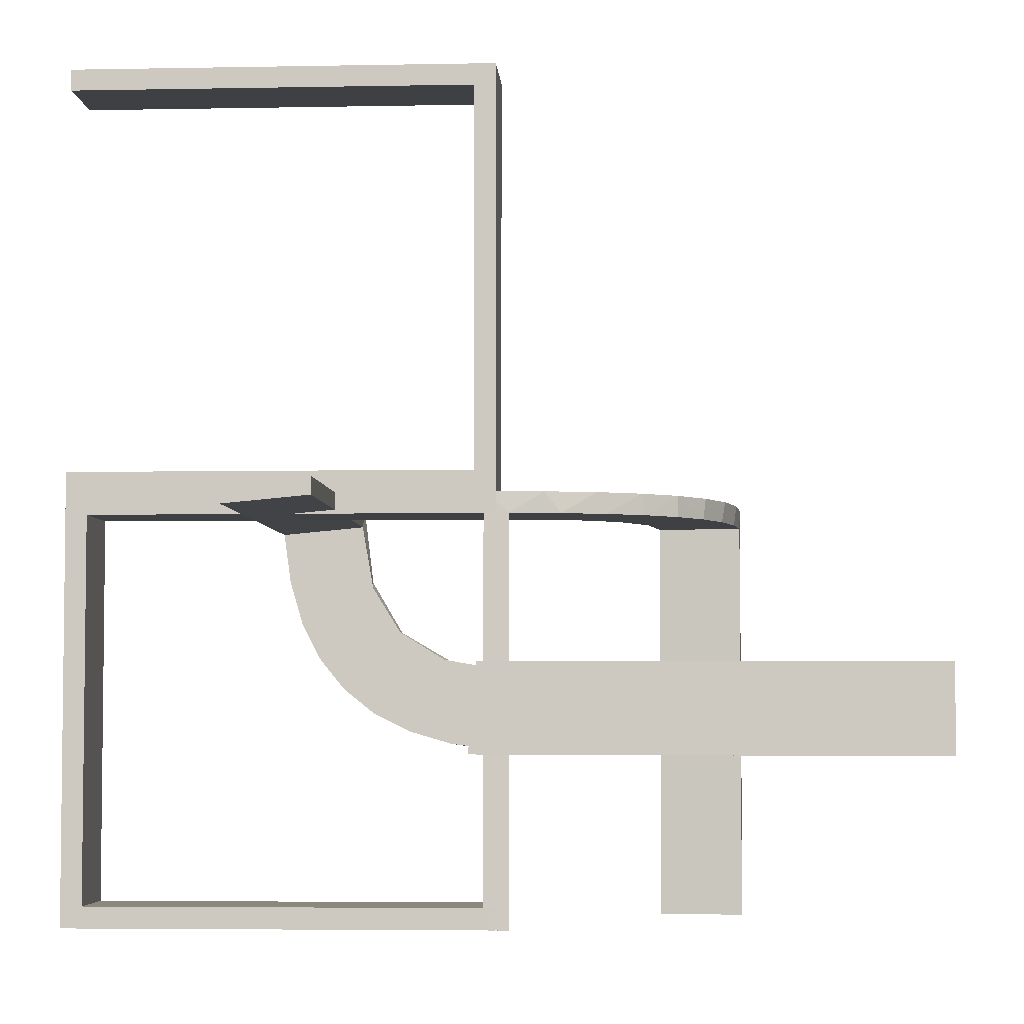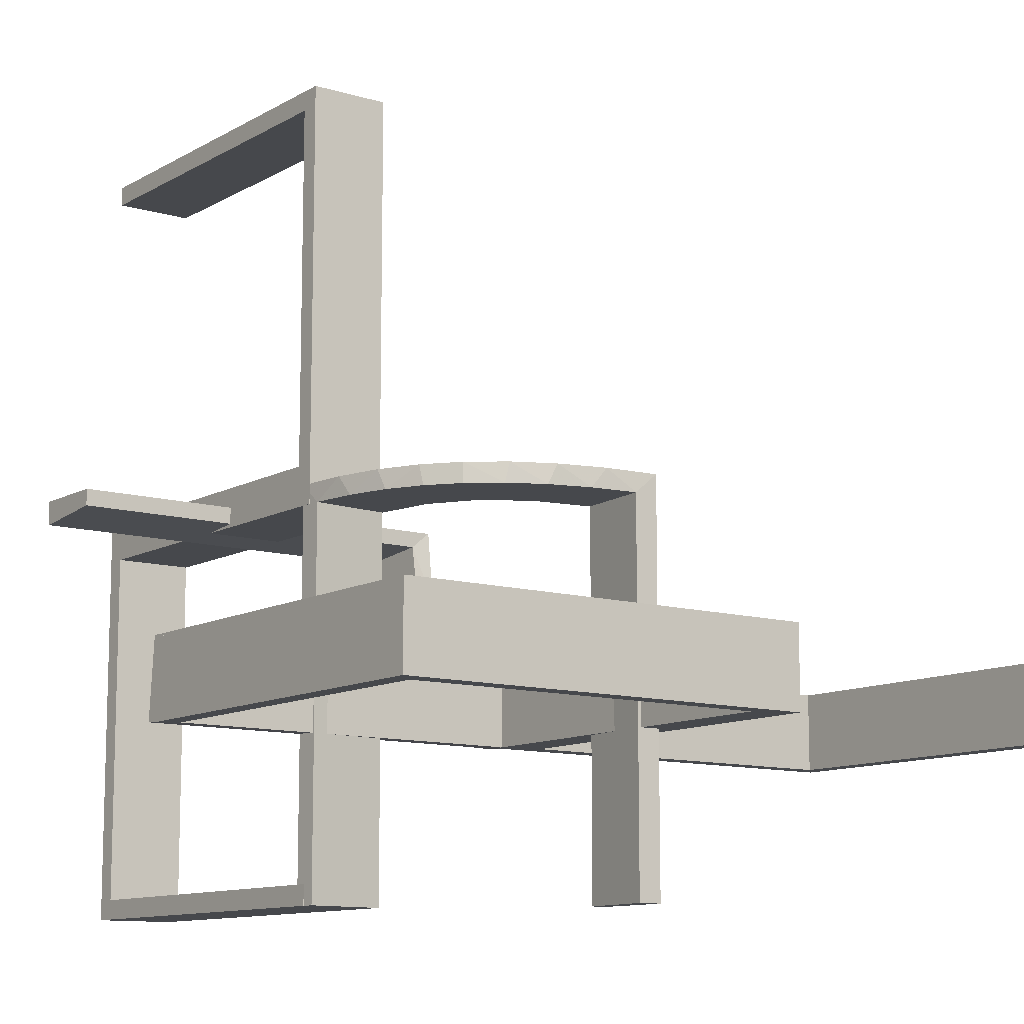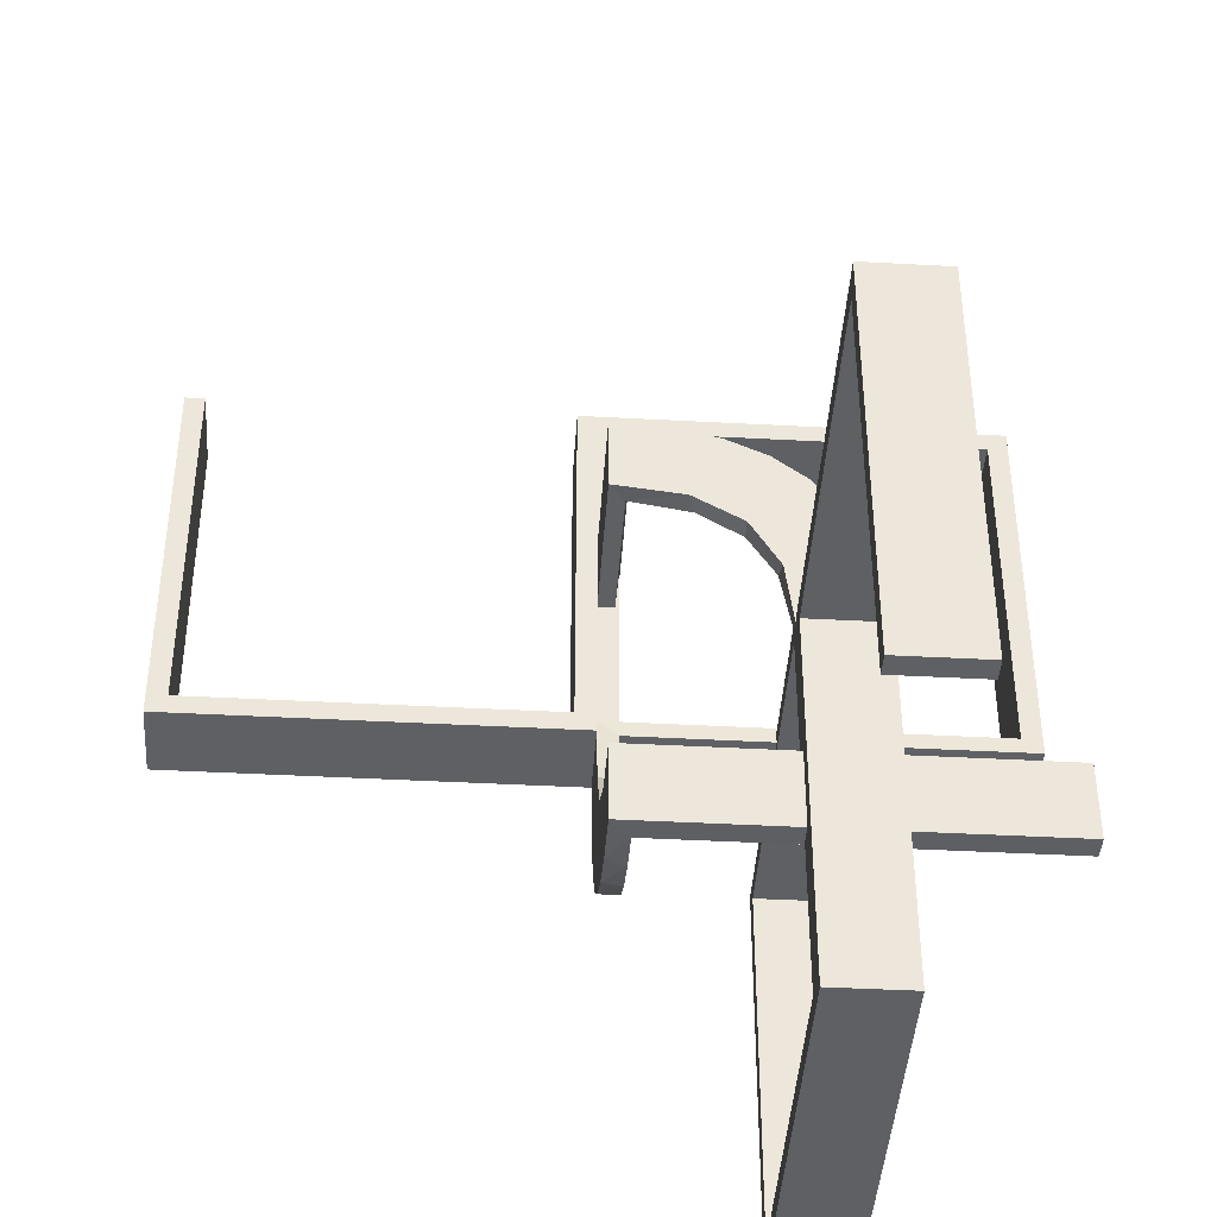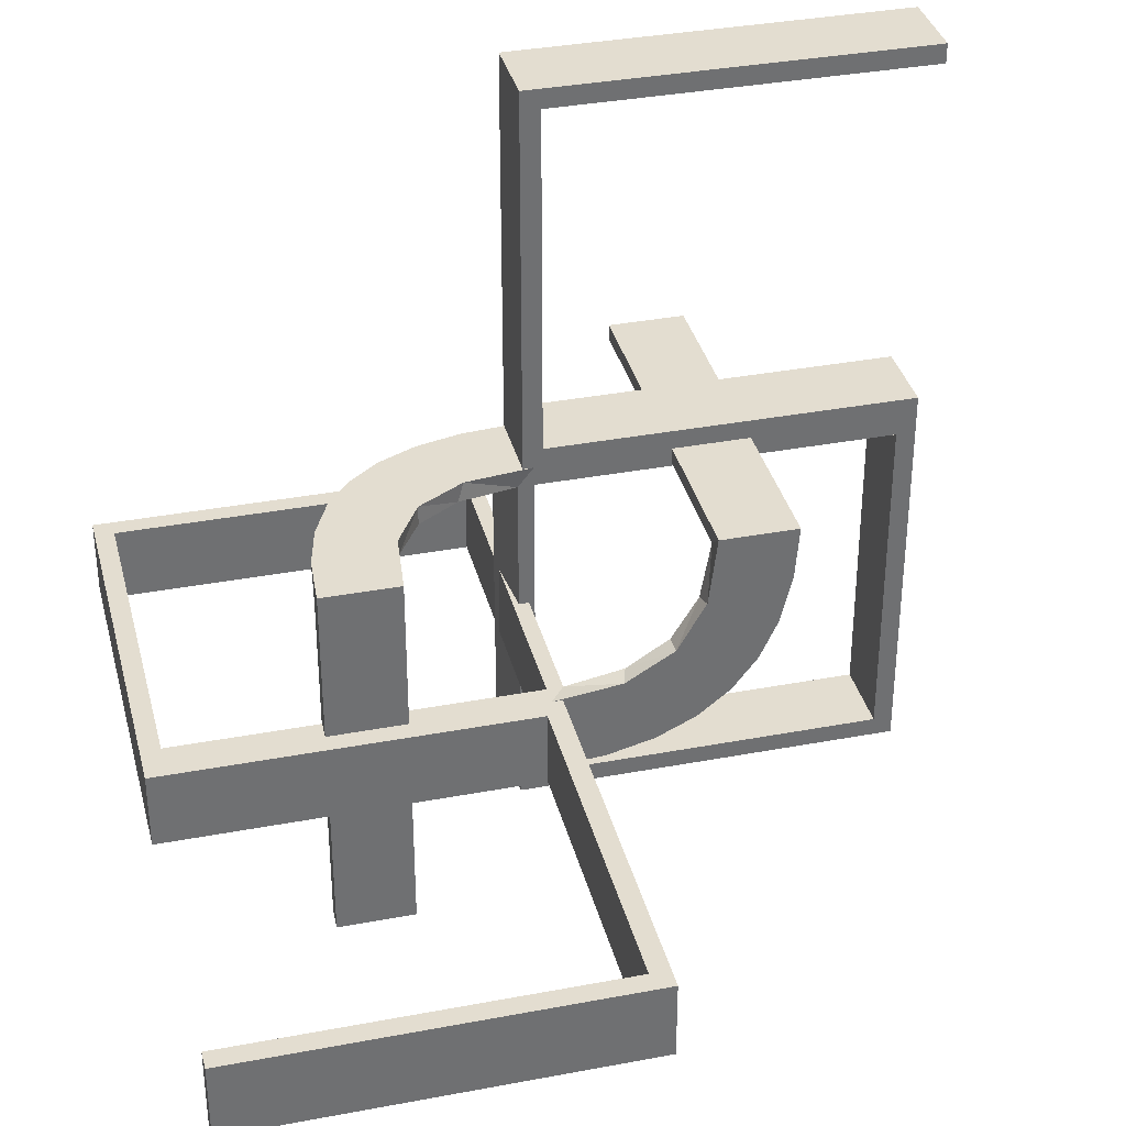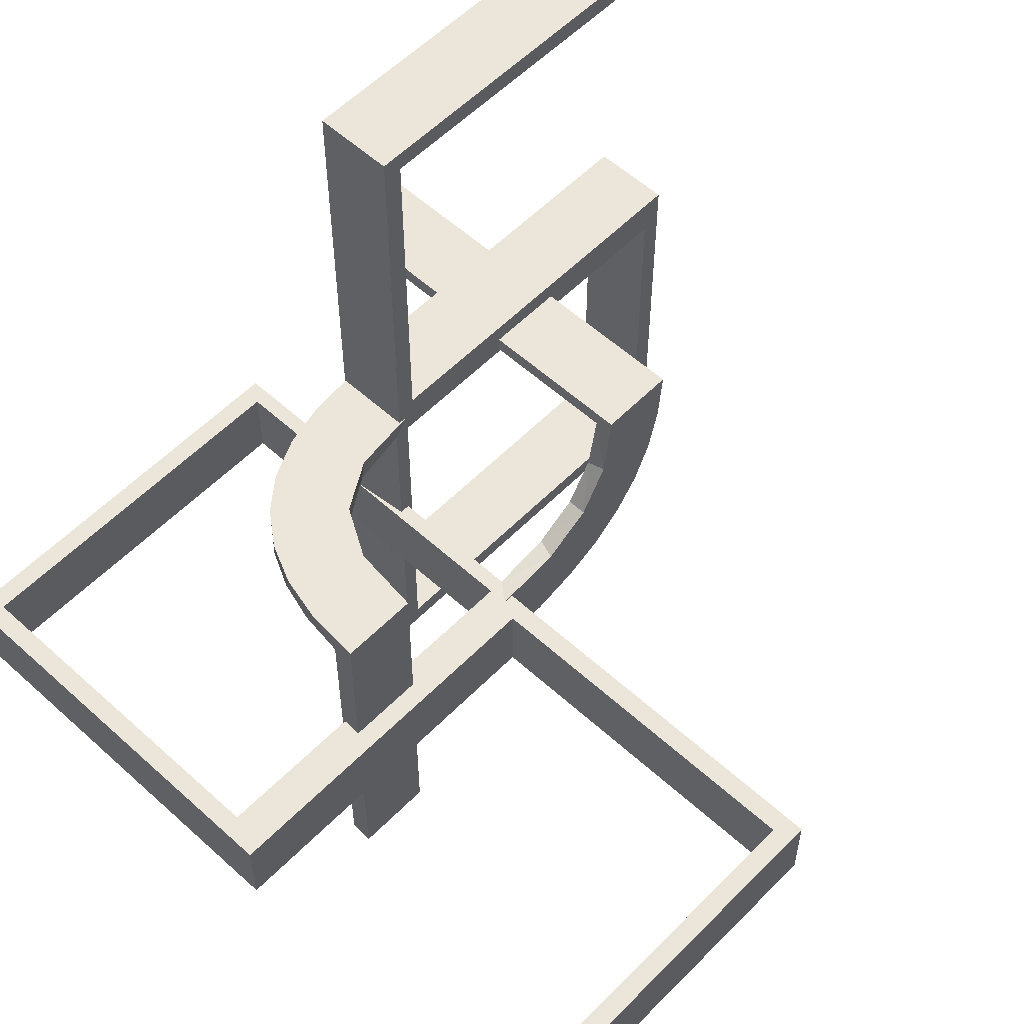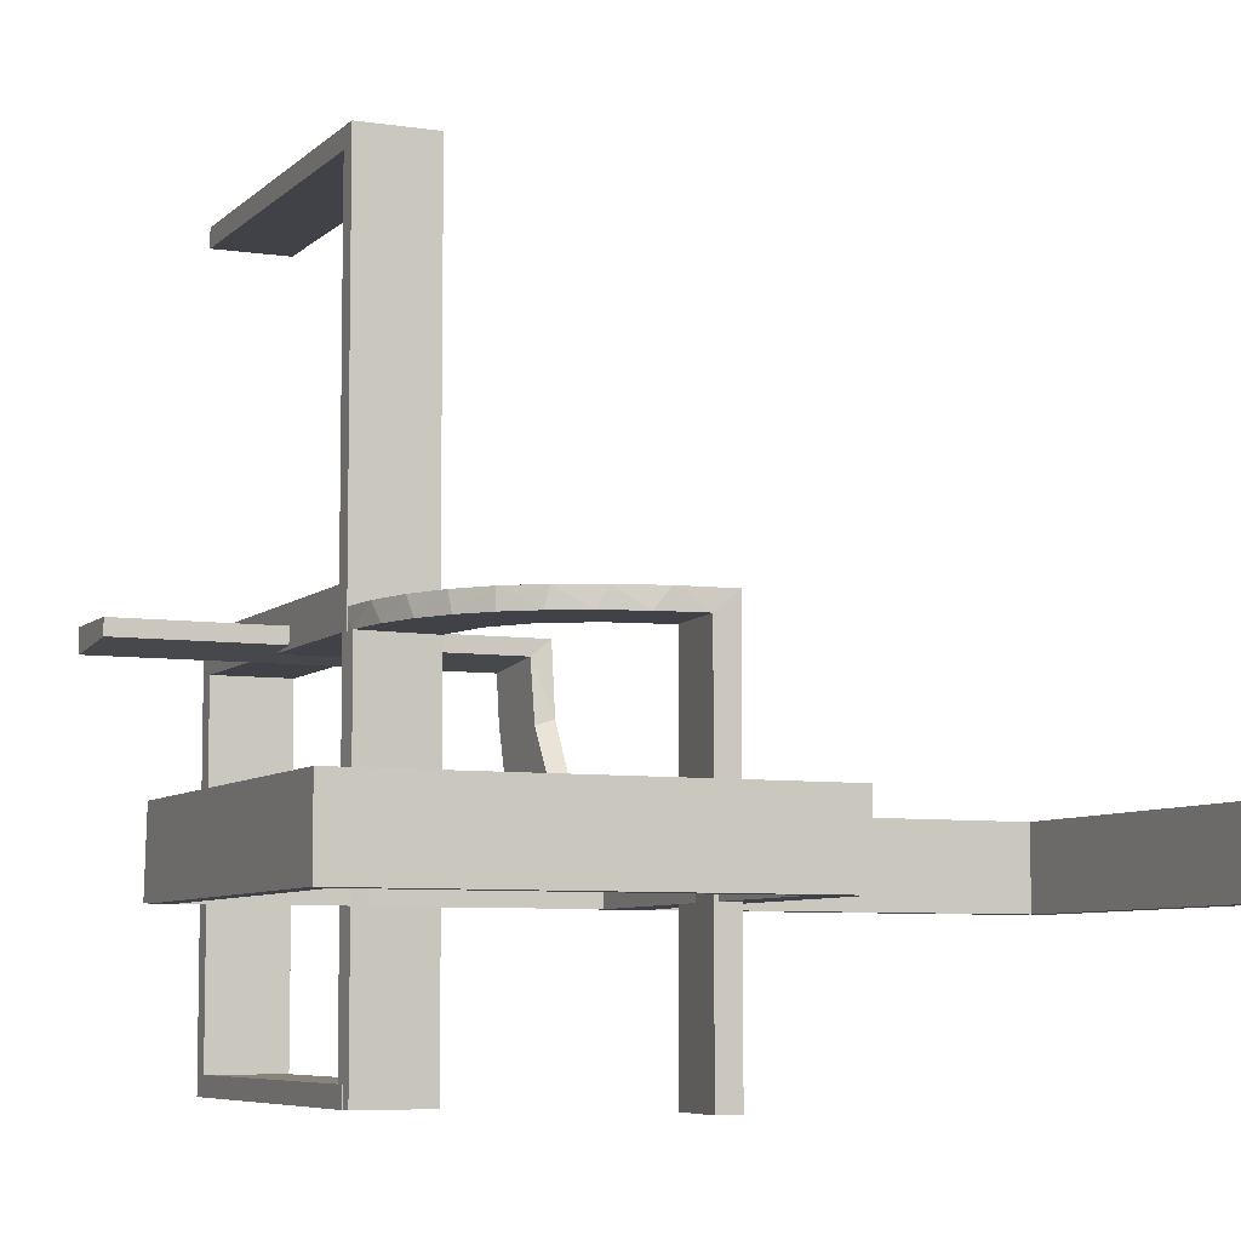
<metadata>
{"format":"obj","ext":"obj","renderer":"f3d","projection":"perspective","resolution":1024,"background":"white","views":[{"elev":-4.6,"azim":93.6,"up":"+Y"},{"elev":-11.1,"azim":143.7,"up":"+Y"},{"elev":-42.6,"azim":-93.7,"up":"+Z"},{"elev":35.5,"azim":-104.0,"up":"+Y"},{"elev":56.4,"azim":-136.5,"up":"+Y"},{"elev":-6.8,"azim":156.1,"up":"+Y"}]}
</metadata>
<code>
v 0 0 0.1861
v 0 0 -0.2861
v 0 0 0.2861
v 0 0 -0.1861
v 0 -0.08911 0.1752
v 0 -0.2229 0.209
v 0 -0.2 0
v 0 -0.2 -0.01389
v 0 -0.2 -0.5
v 0 -0.2944 0.05548
v 0 -0.1808 0.2419
v 0 -0.3 0
v 0 -0.3 -0.01389
v 0 -0.3 -0.5
v 0 -0.2558 0.1669
v 0 -0.5 -0.2861
v 0 -0.5 -0.2361
v 0 -0.5 -0.1861
v 0 -0.1891 0.07522
v 0 -0.1521 0.1383
v 0 -0.375 -0.2111
v 0 -0.375 -0.2361
v 0 -0.375 -0.2611
v 0 -0.06937 0.2805
v 0 -0.25 -0.2111
v 0 -0.25 -0.2861
v 0 -0.25 -0.2361
v 0 -0.25 -0.2611
v 0 -0.1296 0.2657
v 0 -0.2796 0.1157
v 0.02499 -0.2625 -0.2354
v 0.02499 -0.3812 -0.2354
v 0.02499 -0.5 -0.2354
v 0.2246 -0.2625 -0.008806
v 0.2246 -0.3812 -0.008806
v 0.475 -0.2 0
v 0.475 -0.2 -0.475
v 0.475 -0.3 0
v 0.475 -0.3 -0.475
v 0.2944 0 -0.05548
v 0.02041 -0.025 -0.186
v 0.02041 -0.1833 -0.186
v 0.02041 -0.3417 -0.186
v 0.02041 -0.5 -0.186
v 0.0227 -0.2625 -0.2107
v 0.0227 -0.3812 -0.2107
v 0.2796 0 -0.1157
v 0.2493 -0.2625 -0.0111
v 0.2493 -0.3812 -0.0111
v 0.2493 -0.5 -0.0111
v 0.3 0 0
v 0.3 0 0.5
v 0.3 0 0.01389
v 0.3 0.025 0.5
v 0.3 0.025 0.025
v 0.3 -0.5 0.01389
v 0.3 0.5 0
v 0.3 0.5 0.5
v 0.3 0.475 0.5
v 0.3 0.475 0.025
v 0.1833 -0.02041 0.186
v 0.1833 -0.1999 0.006515
v 0.25 0 0.2611
v 0.25 0 0.2361
v 0.25 0 0.2861
v 0.25 0 0.2111
v 0.25 -0.2 -0.01389
v 0.25 -0.275 -0.01389
v 0.25 -0.225 -0.01389
v 0.25 -0.5 0.01389
v 0.25 -0.375 0.01389
v 0.25 -0.25 -0.01389
v 0.25 -0.25 0.01389
v 0.06937 0 -0.2805
v 0.1891 0 -0.07522
v 0.2 0 0
v 0.2 0 0.5
v 0.2 0 0.01389
v 0.2 0.025 0.5
v 0.2 0.025 0.025
v 0.2 -0.5 0.01389
v 0.2 0.5 0
v 0.2 0.5 0.5
v 0.2 -0.25 0.01389
v 0.2 0.475 0.5
v 0.2 0.475 0.025
v 0.2988 -0.2625 -0.01568
v 0.2988 -0.025 -0.01568
v 0.2988 -0.5 -0.01568
v 0.2625 -0.2741 0.01339
v 0.2625 -0.02728 0.2602
v 0.2625 -0.0227 0.2107
v 0.2625 -0.2493 0.0111
v 0.2625 -0.02957 0.2849
v 0.2625 -0.2988 0.01568
v 0.2625 -0.2246 0.008806
v 0.2625 -0.02499 0.2354
v 0.08911 0 -0.1752
v 0.375 0 0.2611
v 0.375 0 0.2361
v 0.375 0 0.2111
v 0.375 -0.275 -0.01389
v 0.375 -0.225 -0.01389
v 0.375 -0.25 -0.01389
v 0.2528 -0.025 -0.1716
v 0.2741 -0.2625 -0.01339
v 0.2741 -0.3812 -0.01339
v 0.08889 -0.025 -0.2769
v 0.025 -0.2229 0.209
v 0.025 -0.02041 0.186
v 0.025 -0.2 0
v 0.025 -0.2 -0.475
v 0.025 -0.09678 0.1726
v 0.025 -0.2908 0.075
v 0.025 -0.1855 0.2389
v 0.025 -0.3 0
v 0.025 -0.3 -0.475
v 0.025 -0.2755 0.127
v 0.025 -0.1409 0.2616
v 0.025 -0.1999 0.006515
v 0.025 -0.1521 0.1383
v 0.025 -0.02957 0.2849
v 0.025 -0.08889 0.2769
v 0.025 -0.2528 0.1716
v 0.025 -0.2988 0.01568
v 0.025 -0.1865 0.08288
v 0.1409 -0.025 -0.2616
v -0.5 -0.2 0
v -0.5 -0.2 -0.5
v -0.5 -0.3 0
v -0.5 -0.3 -0.5
v 0.5 0 0.1861
v 0.5 0 0.2361
v 0.5 0 0.2861
v 0.5 -0.02041 0.186
v 0.5 -0.2 0
v 0.5 -0.2 -0.01389
v 0.5 -0.2 -0.5
v 0.5 -0.3 0
v 0.5 -0.3 -0.01389
v 0.5 -0.3 -0.5
v 0.5 -0.1999 0.006515
v 0.5 -0.2493 0.0111
v 0.5 -0.02957 0.2849
v 0.5 -0.25 -0.01389
v 0.5 -0.2988 0.01568
v 0.5 -0.02499 0.2354
v 0.2908 -0.025 -0.075
v -0.025 -0.2 -0.025
v -0.025 -0.2 -0.5
v -0.025 -0.3 -0.025
v -0.025 -0.3 -0.5
v 0.1808 0 -0.2419
v 0.3 0 0
v 0.3 0 0.5
v 0.3 -0.475 0
v 0.3 -0.475 0.475
v 0.3 -0.5 0
v 0.3 -0.5 0.5
v 0.3 -0.025 0
v 0.3 -0.025 0.475
v 0.2229 0 -0.209
v 0.2229 -0.025 -0.209
v 0.2755 -0.025 -0.127
v 0.2558 0 -0.1669
v 0.275 -0.375 0.01389
v 0.275 -0.25 0.01389
v 0.1865 -0.025 -0.08288
v 0.3417 -0.02041 0.186
v 0.3417 -0.1999 0.006515
v 0.09678 -0.025 -0.1726
v 0.225 -0.375 0.01389
v 0.225 -0.25 0.01389
v 0.1855 -0.025 -0.2389
v 0.1521 0 -0.1383
v 0.1521 -0.025 -0.1383
v 0.02728 -0.2625 -0.2602
v 0.02728 -0.3812 -0.2602
v 0.1999 -0.025 -0.006515
v 0.1999 -0.1833 -0.006515
v 0.1999 -0.3417 -0.006515
v 0.1999 -0.5 -0.006515
v 0.1296 0 -0.2657
v 0.02957 -0.2625 -0.2849
v 0.02957 -0.025 -0.2849
v 0.02957 -0.5 -0.2849
v 0.2 0 0
v 0.2 0 0.5
v 0.2 -0.475 0
v 0.2 -0.475 0.475
v 0.2 -0.5 0
v 0.2 -0.5 0.5
v 0.2 -0.025 0
v 0.2 -0.025 0.475
v 0.3813 -0.2741 0.01339
v 0.3813 -0.02728 0.2602
v 0.3813 -0.0227 0.2107
v 0.3813 -0.2493 0.0111
v 0.3813 -0.2246 0.008806
v 0.3813 -0.02499 0.2354
v -0.475 -0.2 -0.025
v -0.475 -0.2 -0.5
v -0.475 -0.3 -0.025
v -0.475 -0.3 -0.5
f 129 128 201
f 149 201 128
f 7 9 149
f 128 7 149
f 131 204 203
f 151 130 203
f 12 151 14
f 130 151 12
f 130 12 7
f 12 14 9
f 131 130 128
f 203 204 202
f 152 151 149
f 151 203 201
f 131 129 202
f 152 150 9
f 129 201 202
f 9 150 149
f 131 203 130
f 151 152 14
f 130 7 128
f 12 9 7
f 131 128 129
f 203 202 201
f 152 149 150
f 151 201 149
f 131 202 204
f 152 9 14
f 42 4 41
f 4 98 41
f 176 171 175
f 43 18 42
f 4 42 18
f 18 43 44
f 175 75 168
f 75 78 179
f 180 179 78
f 81 182 181
f 181 84 81
f 180 84 181
f 2 185 74
f 26 184 185
f 127 183 108
f 183 127 153
f 16 186 184
f 153 174 162
f 105 165 162
f 165 105 164
f 47 164 148
f 40 148 88
f 87 53 88
f 87 89 56
f 87 56 53
f 4 74 98
f 98 183 153
f 4 2 74
f 153 162 175
f 165 175 162
f 75 175 165
f 75 40 78
f 75 165 47
f 40 75 47
f 166 71 73
f 71 172 173
f 173 84 78
f 172 84 173
f 73 173 78
f 167 73 53
f 78 53 73
f 56 167 53
f 70 172 71
f 84 172 81
f 81 172 70
f 56 70 166
f 71 166 70
f 167 56 166
f 28 27 22
f 27 25 21
f 17 21 18
f 25 18 21
f 22 21 17
f 16 23 17
f 22 17 23
f 26 28 23
f 27 4 25
f 18 25 4
f 2 4 27
f 26 2 28
f 27 28 2
f 106 48 49
f 48 34 35
f 35 181 182
f 50 35 182
f 107 50 89
f 50 107 49
f 49 35 50
f 87 107 89
f 181 35 34
f 179 180 34
f 181 34 180
f 48 179 34
f 88 48 106
f 106 87 88
f 88 179 48
f 107 87 106
f 148 179 88
f 179 148 168
f 105 163 176
f 105 168 164
f 176 168 105
f 176 174 171
f 171 127 108
f 41 108 185
f 163 174 176
f 178 32 31
f 32 46 45
f 45 42 41
f 42 45 43
f 31 45 41
f 177 185 184
f 185 177 31
f 31 41 185
f 178 177 184
f 46 44 43
f 33 44 46
f 33 32 178
f 178 186 33
f 33 46 32
f 184 186 178
f 44 17 18
f 33 16 17
f 16 33 186
f 17 44 33
f 70 50 182
f 81 70 182
f 50 56 89
f 70 56 50
f 98 171 41
f 171 98 175
f 175 168 176
f 75 179 168
f 180 78 84
f 185 108 74
f 26 185 2
f 183 74 108
f 127 174 153
f 16 184 26
f 174 163 162
f 105 162 163
f 165 164 47
f 47 148 40
f 40 88 53
f 74 183 98
f 98 153 175
f 40 53 78
f 166 73 167
f 71 173 73
f 28 22 23
f 27 21 22
f 26 23 16
f 106 49 107
f 48 35 49
f 148 164 168
f 174 127 171
f 171 108 41
f 178 31 177
f 32 45 31
f 45 46 43
f 7 9 112
f 37 112 9
f 138 136 37
f 9 138 37
f 12 116 117
f 39 14 117
f 141 39 139
f 14 39 141
f 14 141 138
f 141 139 136
f 12 14 9
f 117 116 111
f 38 39 37
f 39 117 112
f 12 7 111
f 38 36 136
f 7 112 111
f 136 36 37
f 12 117 14
f 39 38 139
f 14 138 9
f 141 136 138
f 12 9 7
f 117 111 112
f 38 37 36
f 39 112 37
f 12 111 116
f 38 136 139
f 154 155 161
f 157 161 155
f 159 158 157
f 155 159 157
f 187 193 194
f 190 188 194
f 192 190 191
f 188 190 192
f 188 192 159
f 192 191 158
f 187 188 155
f 194 193 160
f 189 190 157
f 190 194 161
f 187 154 160
f 189 156 158
f 154 161 160
f 158 156 157
f 187 194 188
f 190 189 191
f 188 159 155
f 192 158 159
f 187 155 154
f 194 160 161
f 189 157 156
f 190 161 157
f 187 160 193
f 189 158 191
f 61 110 1
f 1 110 5
f 121 20 113
f 169 61 132
f 1 132 61
f 132 135 169
f 20 121 126
f 19 126 120
f 62 8 120
f 137 170 142
f 170 137 67
f 8 62 67
f 62 170 67
f 3 24 122
f 65 3 122
f 119 123 29
f 29 11 119
f 134 65 94
f 11 6 115
f 124 109 6
f 15 30 118
f 30 10 114
f 10 13 125
f 95 125 13
f 95 140 146
f 95 13 140
f 24 1 5
f 11 5 20
f 1 24 3
f 5 11 29
f 29 24 5
f 11 20 6
f 15 6 20
f 20 19 15
f 19 8 10
f 10 30 19
f 102 68 72
f 104 72 69
f 69 8 67
f 103 69 67
f 72 8 69
f 68 13 72
f 8 72 13
f 140 13 68
f 145 104 103
f 67 137 103
f 137 145 103
f 140 102 145
f 104 145 102
f 68 102 140
f 63 99 100
f 64 100 101
f 133 132 101
f 66 101 132
f 100 133 101
f 134 133 99
f 100 99 133
f 65 134 99
f 64 66 1
f 132 1 66
f 3 64 1
f 65 63 3
f 64 3 63
f 90 195 198
f 93 198 199
f 199 142 170
f 143 142 199
f 195 146 143
f 143 198 195
f 198 143 199
f 95 146 195
f 170 96 199
f 120 96 62
f 170 62 96
f 93 96 120
f 95 195 90
f 95 90 125
f 93 125 90
f 125 93 120
f 114 125 120
f 120 126 114
f 124 121 109
f 124 118 126
f 121 124 126
f 121 113 115
f 123 113 110
f 110 122 123
f 123 119 113
f 109 121 115
f 196 91 97
f 200 97 92
f 92 110 61
f 61 169 92
f 97 110 92
f 91 94 122
f 122 97 91
f 97 122 110
f 196 94 91
f 197 169 135
f 147 197 135
f 147 196 200
f 196 147 144
f 147 200 197
f 94 196 144
f 135 132 133
f 147 133 134
f 134 144 147
f 133 147 135
f 145 142 143
f 137 142 145
f 143 146 140
f 145 143 140
f 110 113 5
f 20 5 113
f 20 126 19
f 19 120 8
f 24 123 122
f 65 122 94
f 123 24 29
f 11 115 119
f 134 94 144
f 6 109 115
f 124 6 15
f 15 118 124
f 30 114 118
f 10 125 114
f 19 30 15
f 8 13 10
f 102 72 104
f 104 69 103
f 63 100 64
f 64 101 66
f 65 99 63
f 90 198 93
f 93 199 96
f 126 118 114
f 113 119 115
f 196 97 200
f 200 92 197
f 169 197 92
f 76 82 57
f 86 80 55
f 59 60 58
f 55 57 60
f 55 54 52
f 57 55 51
f 85 83 86
f 80 86 82
f 80 76 77
f 82 76 80
f 77 76 51
f 82 83 58
f 85 86 60
f 80 79 54
f 79 77 52
f 83 85 59
f 76 57 51
f 86 55 60
f 60 57 58
f 55 52 51
f 83 82 86
f 80 77 79
f 77 51 52
f 82 58 57
f 85 60 59
f 80 54 55
f 79 52 54
f 83 59 58

</code>
